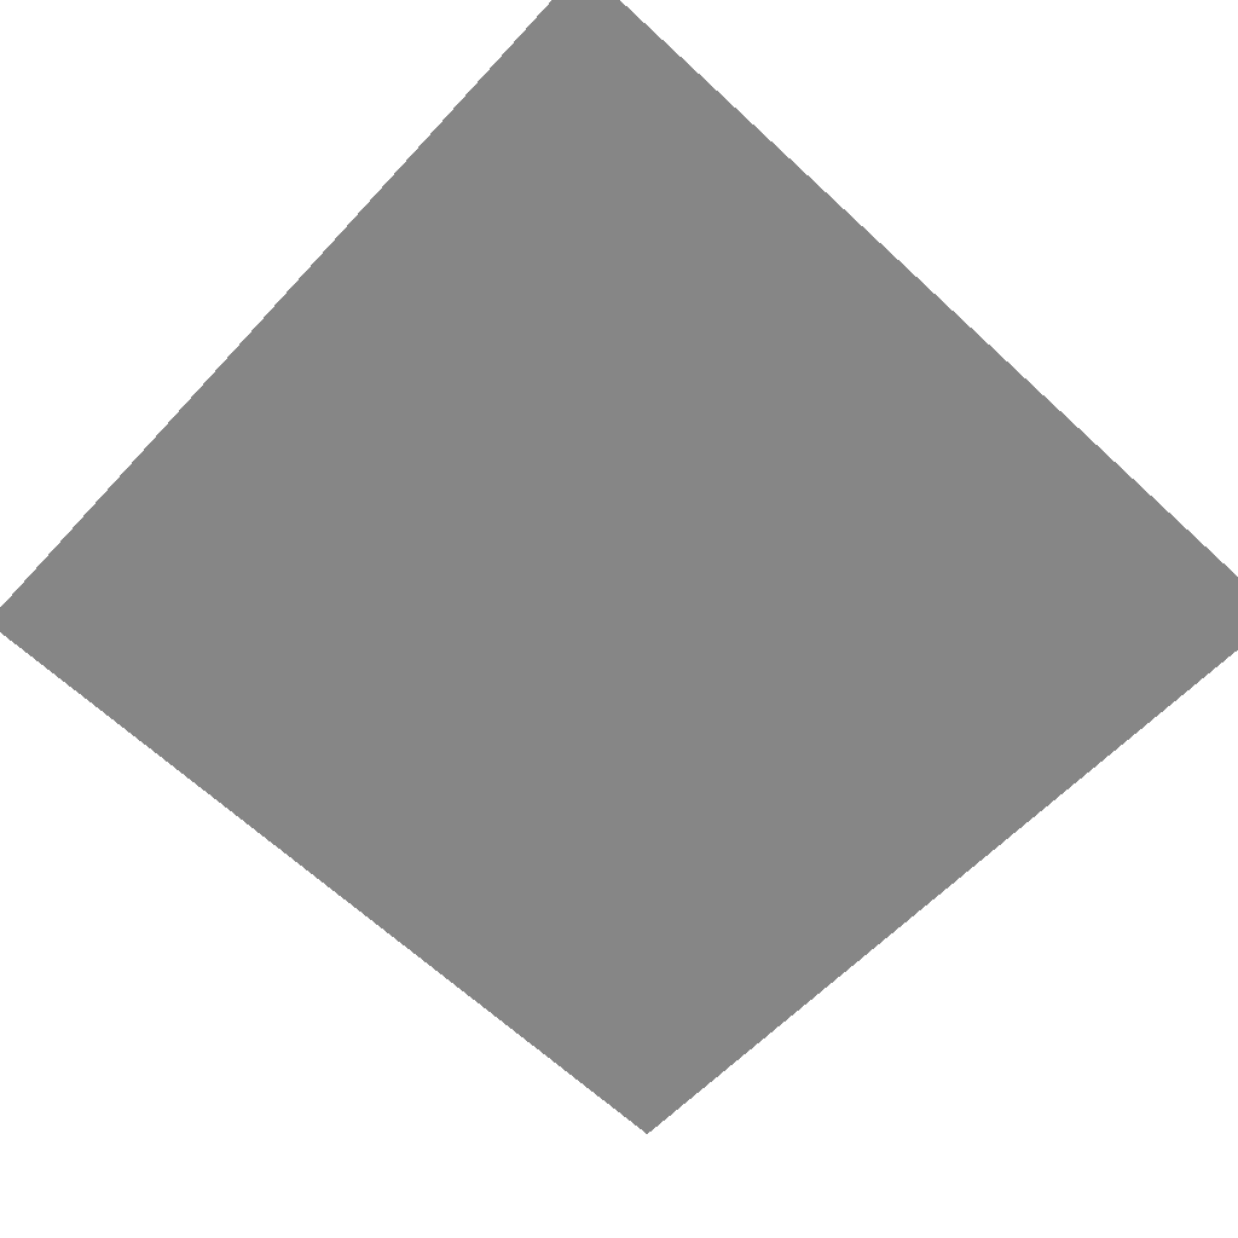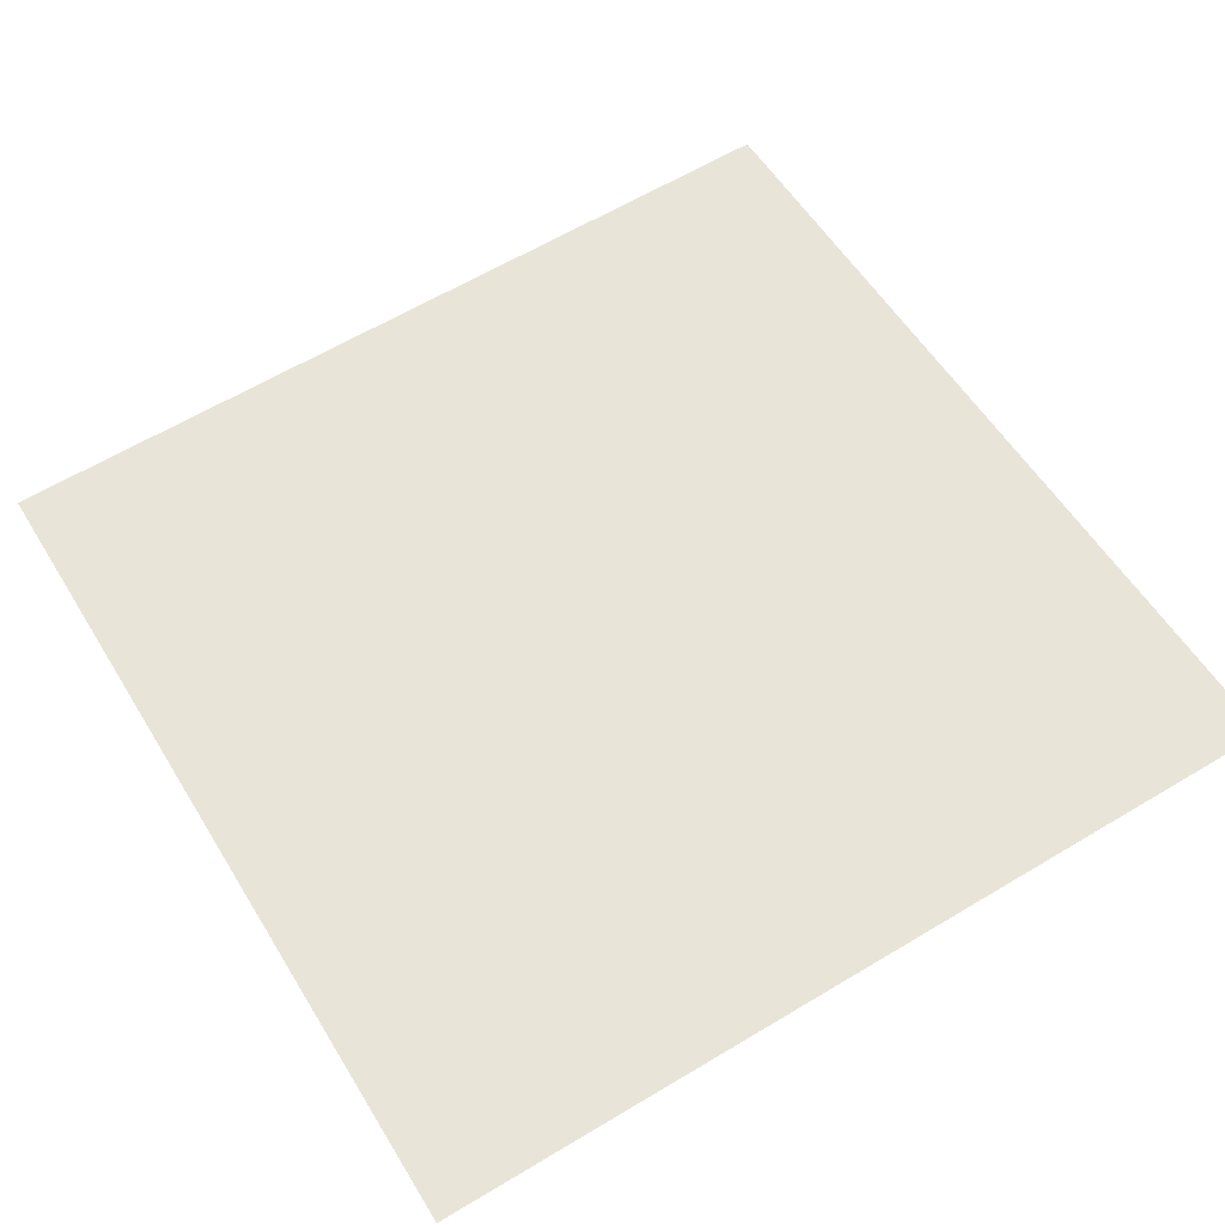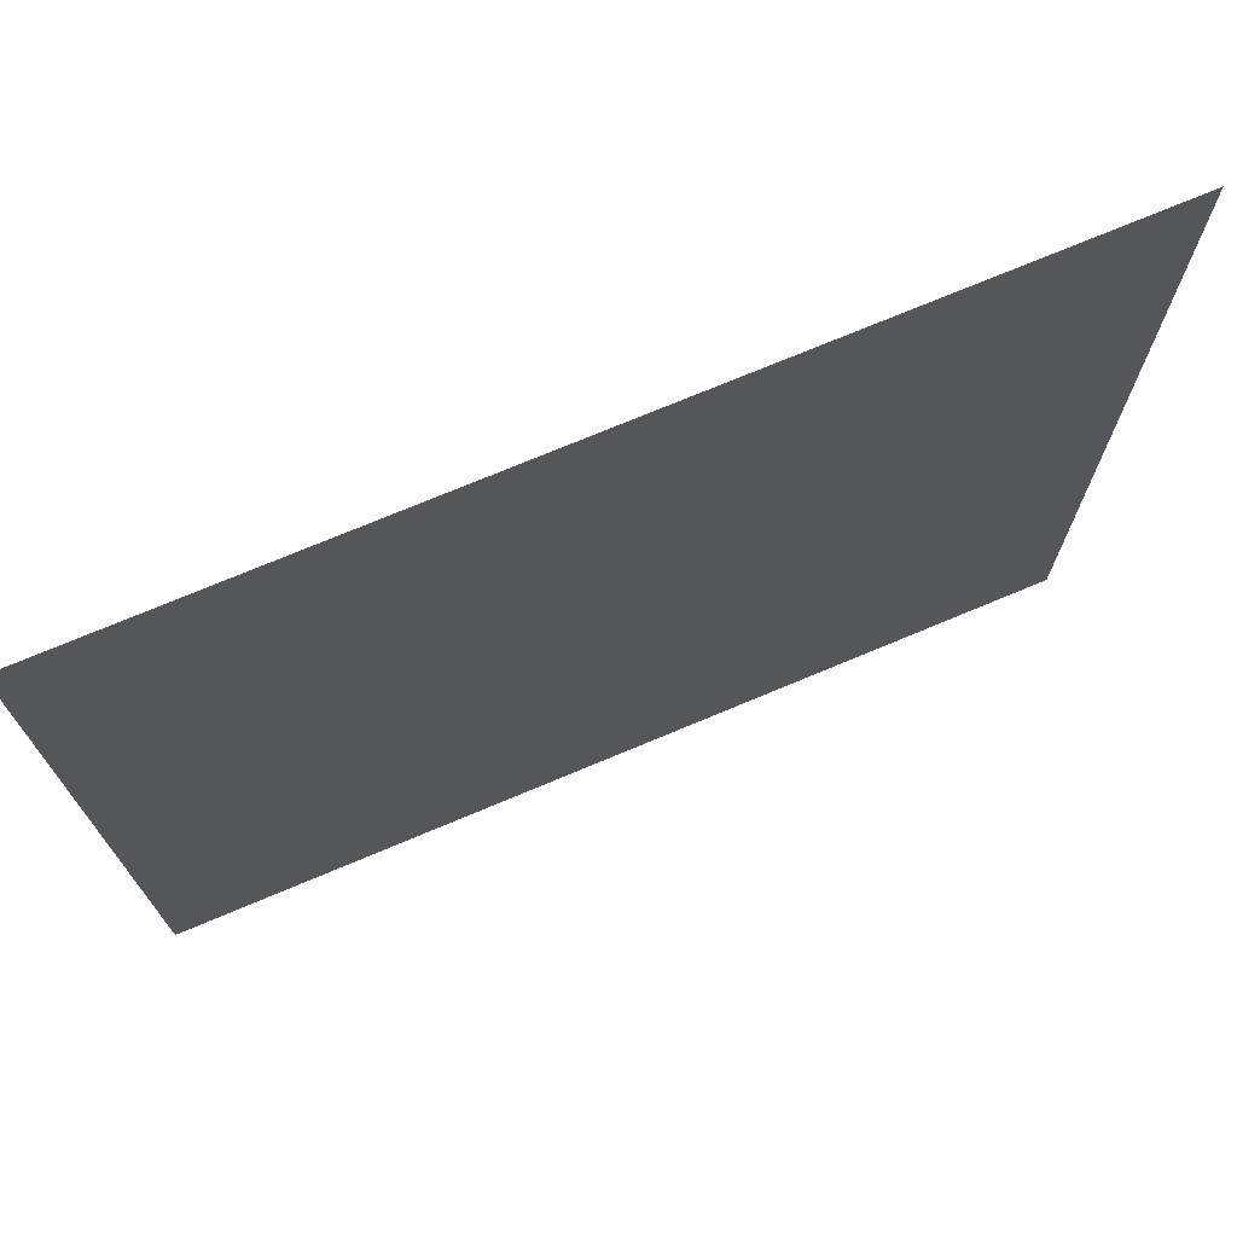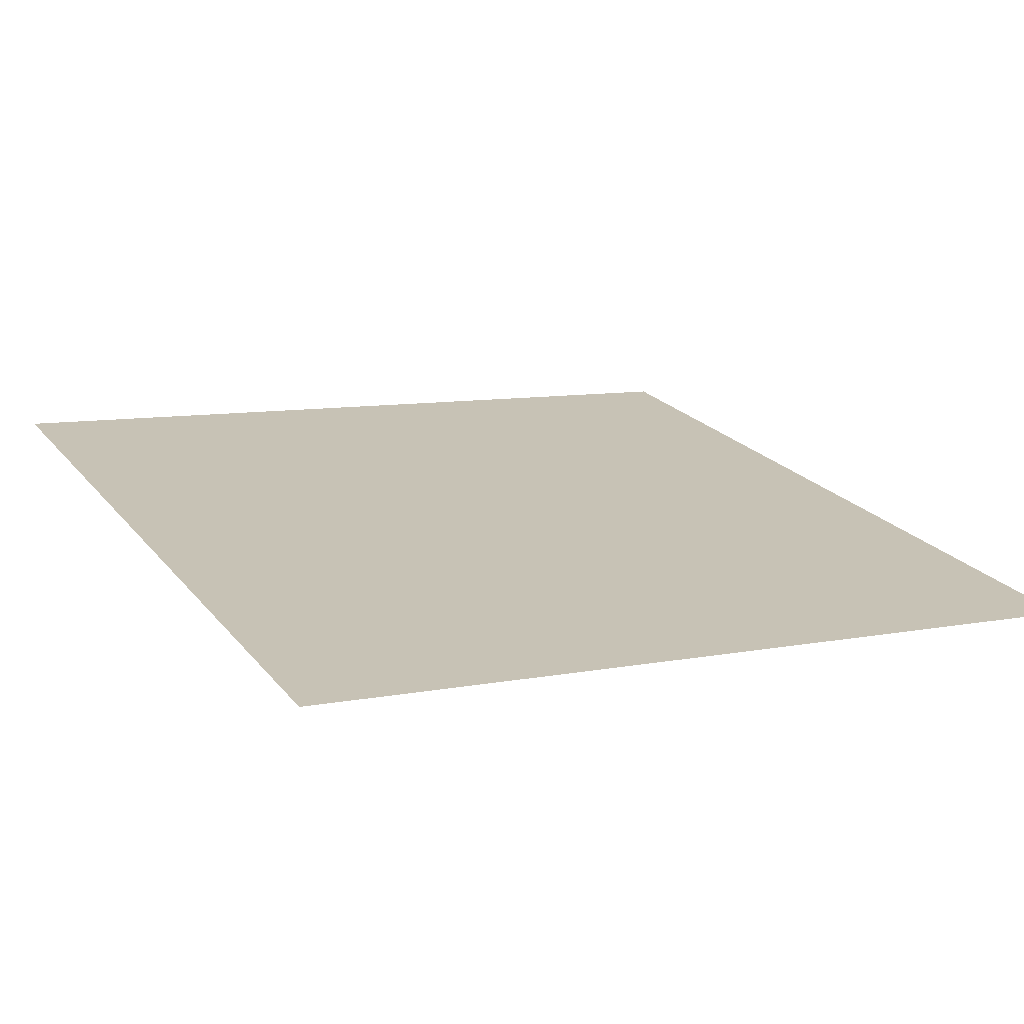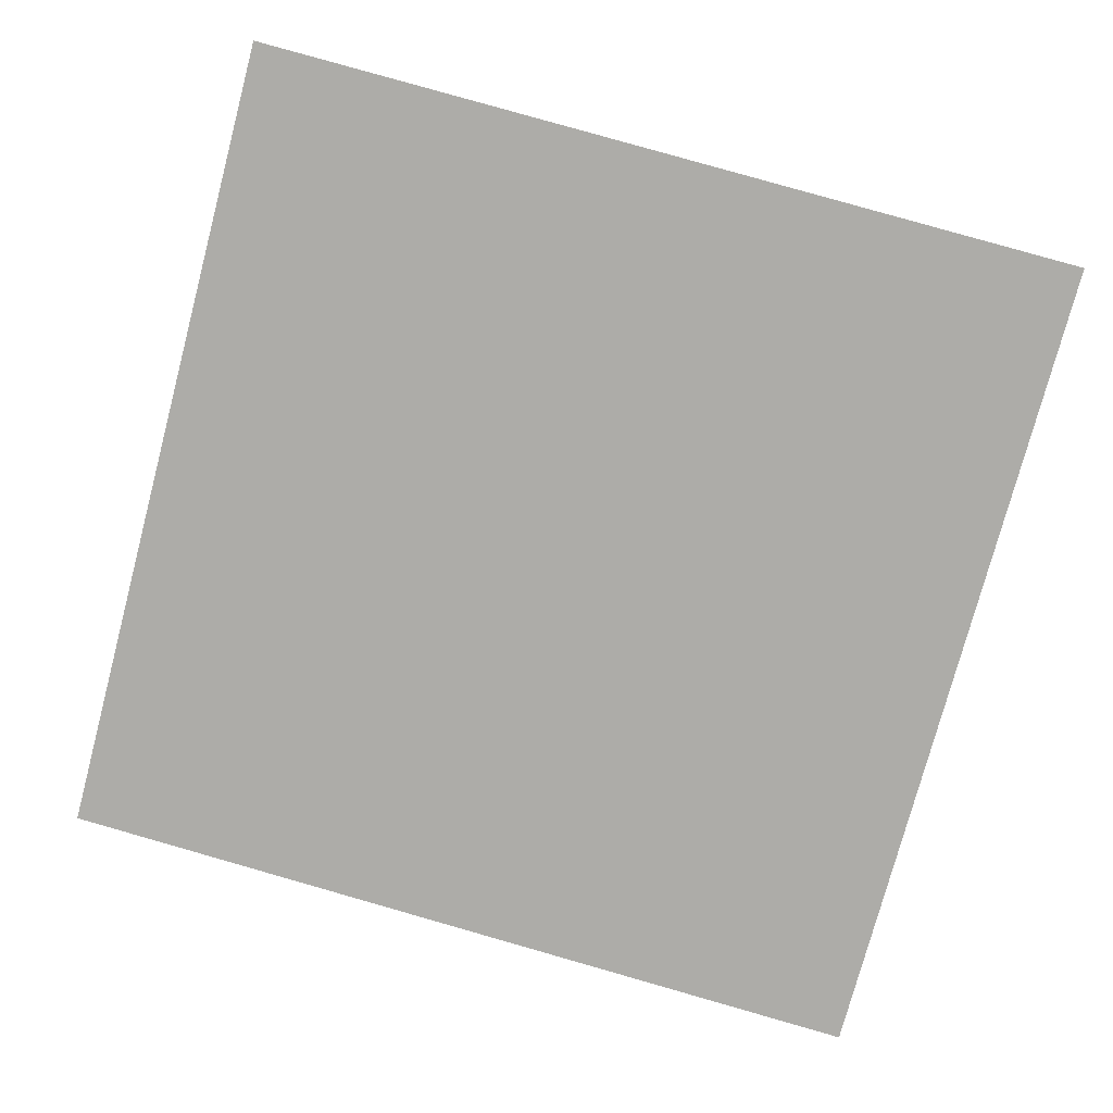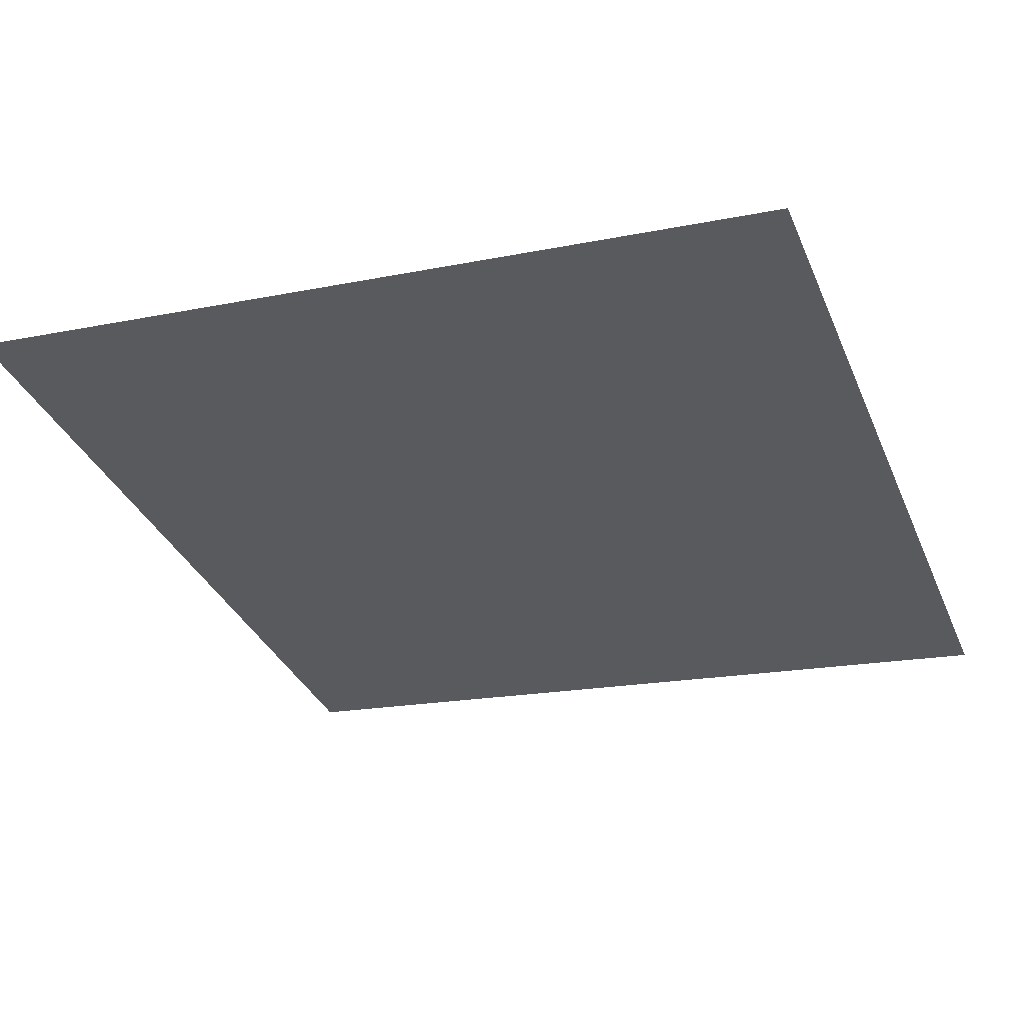
<metadata>
{"format":"obj","ext":"obj","renderer":"f3d","projection":"perspective","resolution":1024,"background":"white","views":[{"elev":-58.8,"azim":137.8,"up":"+Z"},{"elev":62.5,"azim":58.8,"up":"+Z"},{"elev":73.2,"azim":151.5,"up":"+Y"},{"elev":21.2,"azim":152.7,"up":"+Z"},{"elev":-76.3,"azim":165.2,"up":"+Z"},{"elev":-34.0,"azim":-159.2,"up":"+Z"}]}
</metadata>
<code>
o Plane
v 100 -100 10
v 100 100 10
v -100 100 -10
v -100  -100 -10
f 1 2 3
f 1 3 4

</code>
